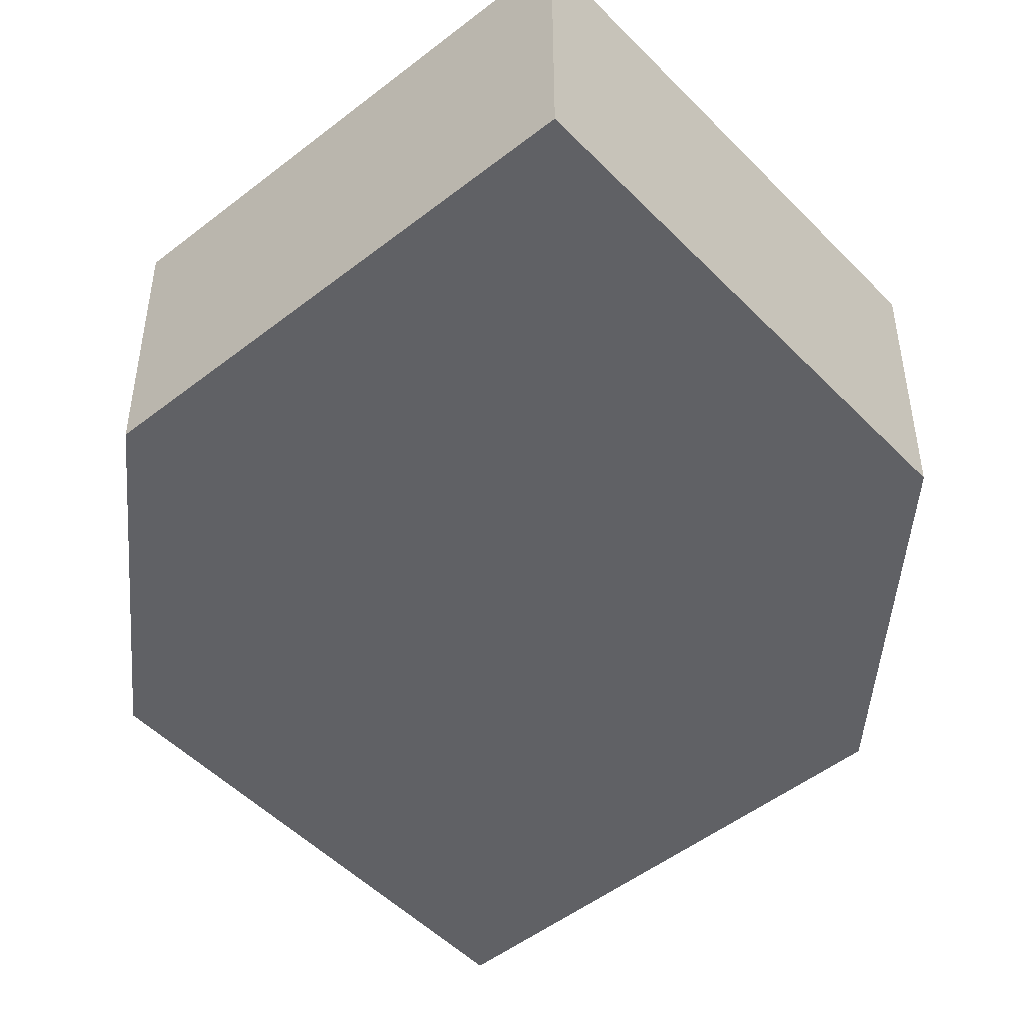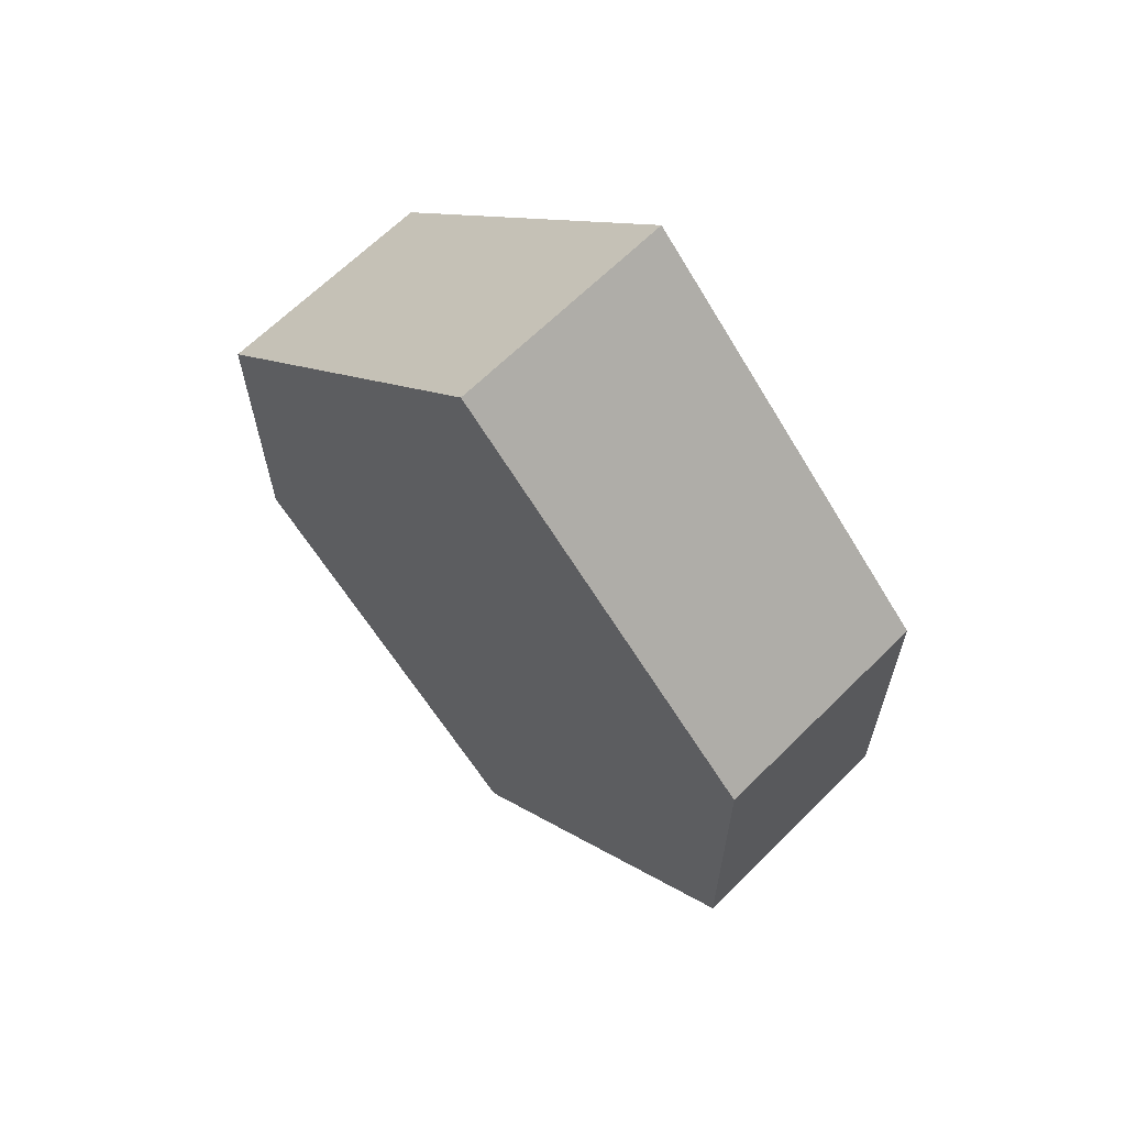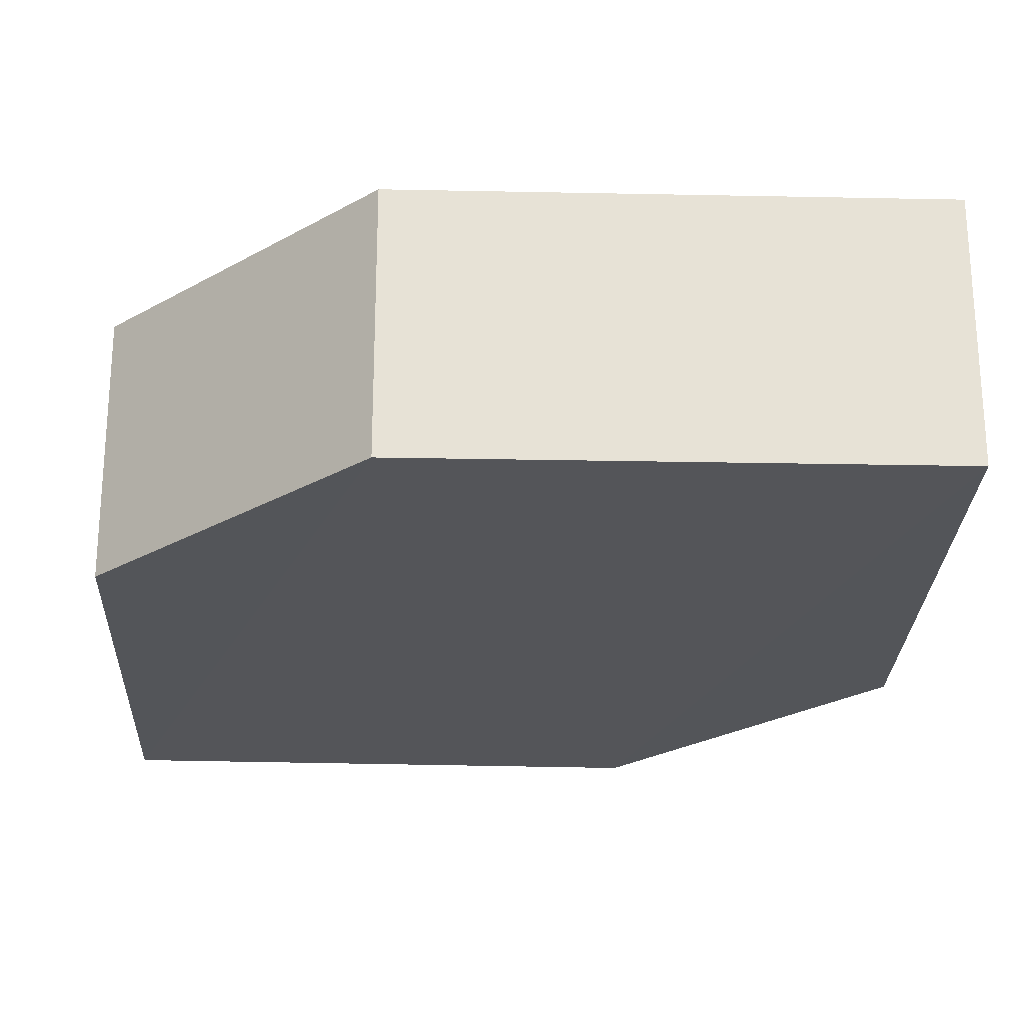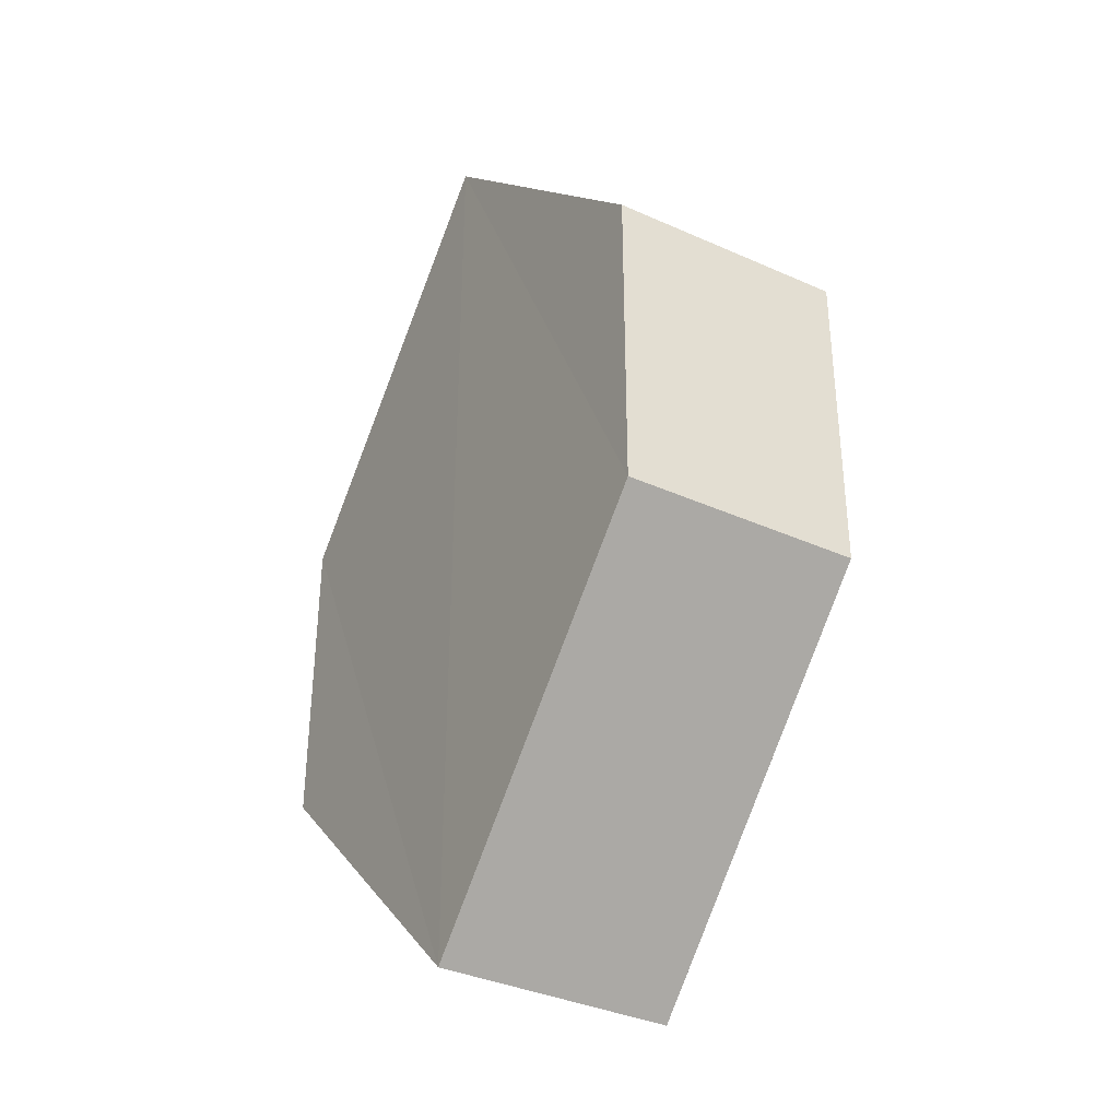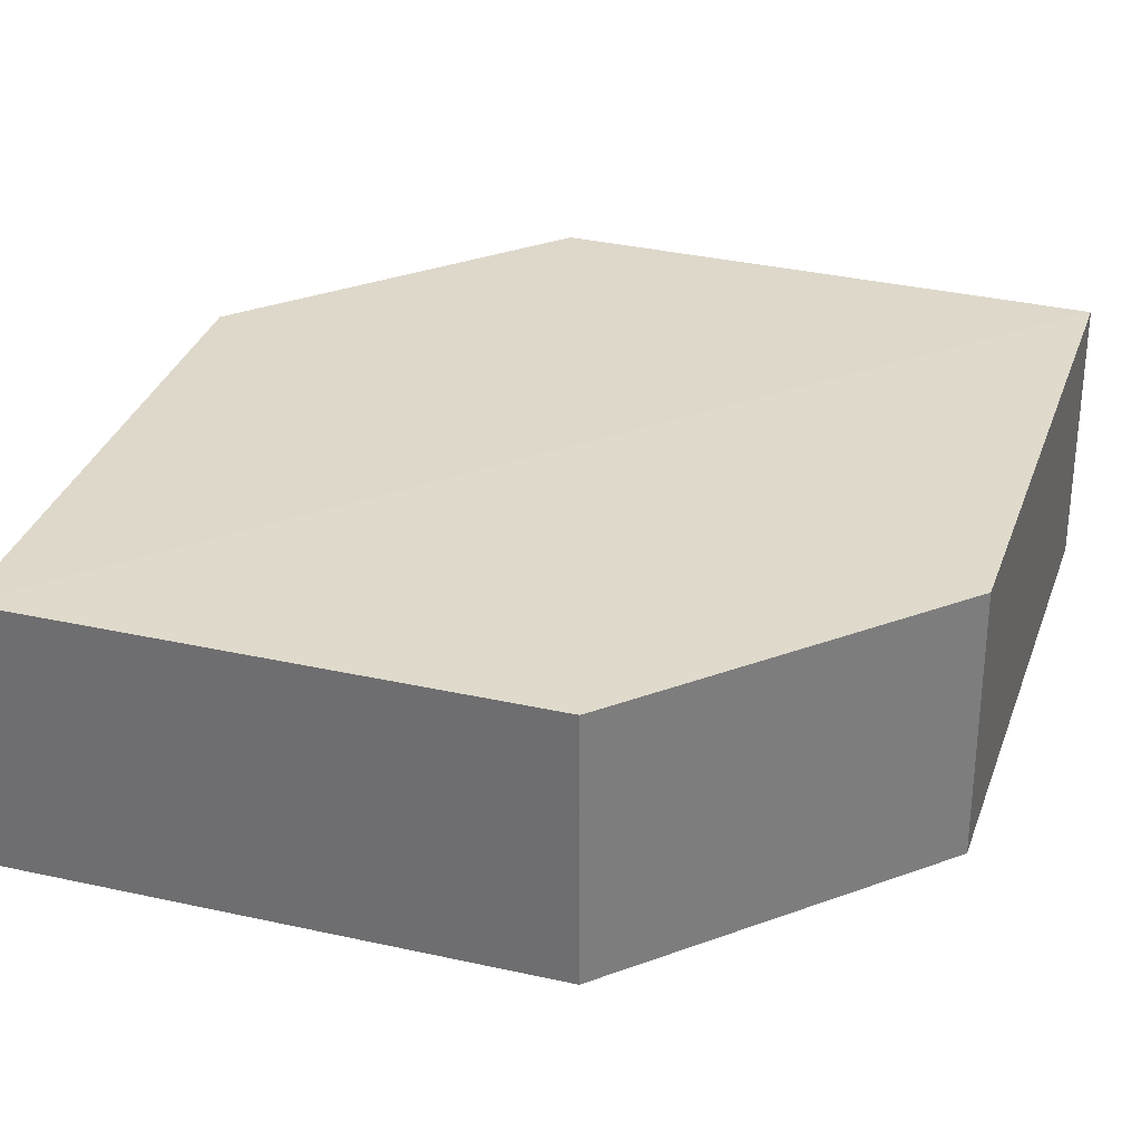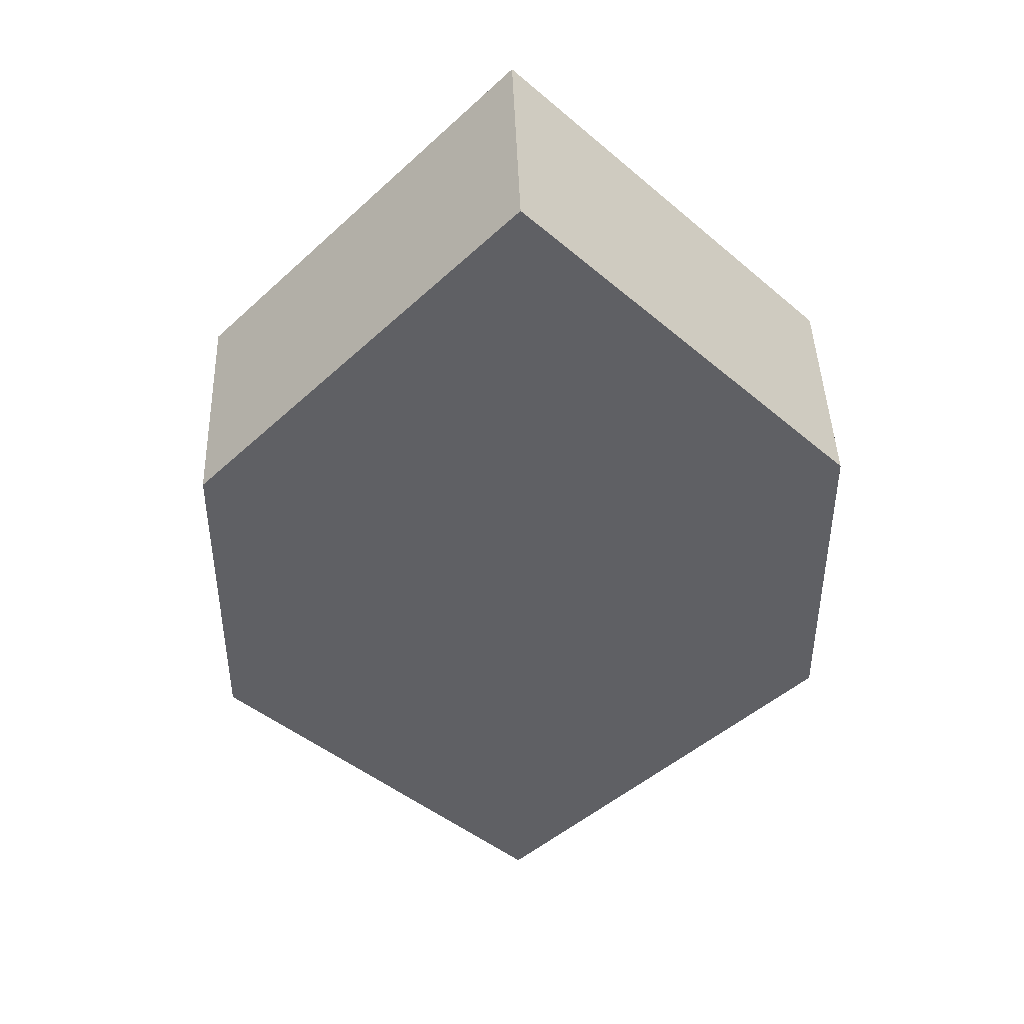
<metadata>
{"format":"obj","ext":"obj","renderer":"f3d","projection":"perspective","resolution":1024,"background":"white","views":[{"elev":-48.5,"azim":176.2,"up":"+Z"},{"elev":65.4,"azim":-135.8,"up":"+Y"},{"elev":-24.4,"azim":132.9,"up":"+Z"},{"elev":-36.5,"azim":-120.4,"up":"+Y"},{"elev":32.2,"azim":62.5,"up":"+Z"},{"elev":43.9,"azim":-2.8,"up":"+Y"}]}
</metadata>
<code>
o 7285
v 2243 1888 19.01
v 2243 1888 19.01
v 2243 1888 19.01
v 2243 1888 19.01
v 2243 1888 19.01
v 2243 1888 19.01
v 2243 1888 19.01
v 2243 1888 19.01
v 2243 1888 19.01
v 2243 1888 19.01
v 2243 1888 19.01
v 2243 1888 19.01
v 2243 1888 19.01
v 2243 1888 19.01
v 2243 1888 19.01
v 2243 1888 19.01
v 2243 1888 19.01
v 2243 1888 19.01
v 2243 1888 19.01
v 2243 1888 19.01
v 2243 1888 19.01
v 2243 1888 19.01
v 2243 1888 19.01
v 2243 1888 19.01
v 2243 1888 19.01
v 2243 1888 19.01
v 2243 1888 19.01
v 2243 1888 19.01
v 2243 1888 19.01
v 2243 1888 19.01
v 2243 1888 19.01
v 2243 1888 19.01
v 2243 1888 19.01
v 2243 1888 19.01
v 2243 1888 19.01
v 2243 1888 19.01
v 2243 1888 19.01
v 2243 1888 19.01
v 2243 1888 19.01
v 2243 1888 19.01
f 1 2 3
f 2 4 5
f 6 7 8
f 7 9 10
f 11 12 13
f 14 15 12
f 16 15 17
f 18 16 19
f 20 21 11
f 20 22 23
f 22 24 25
f 18 26 27
f 27 12 28
f 29 24 30
f 27 30 31
f 11 30 32
f 33 34 35
f 36 34 37
f 33 38 39
f 36 38 40

</code>
